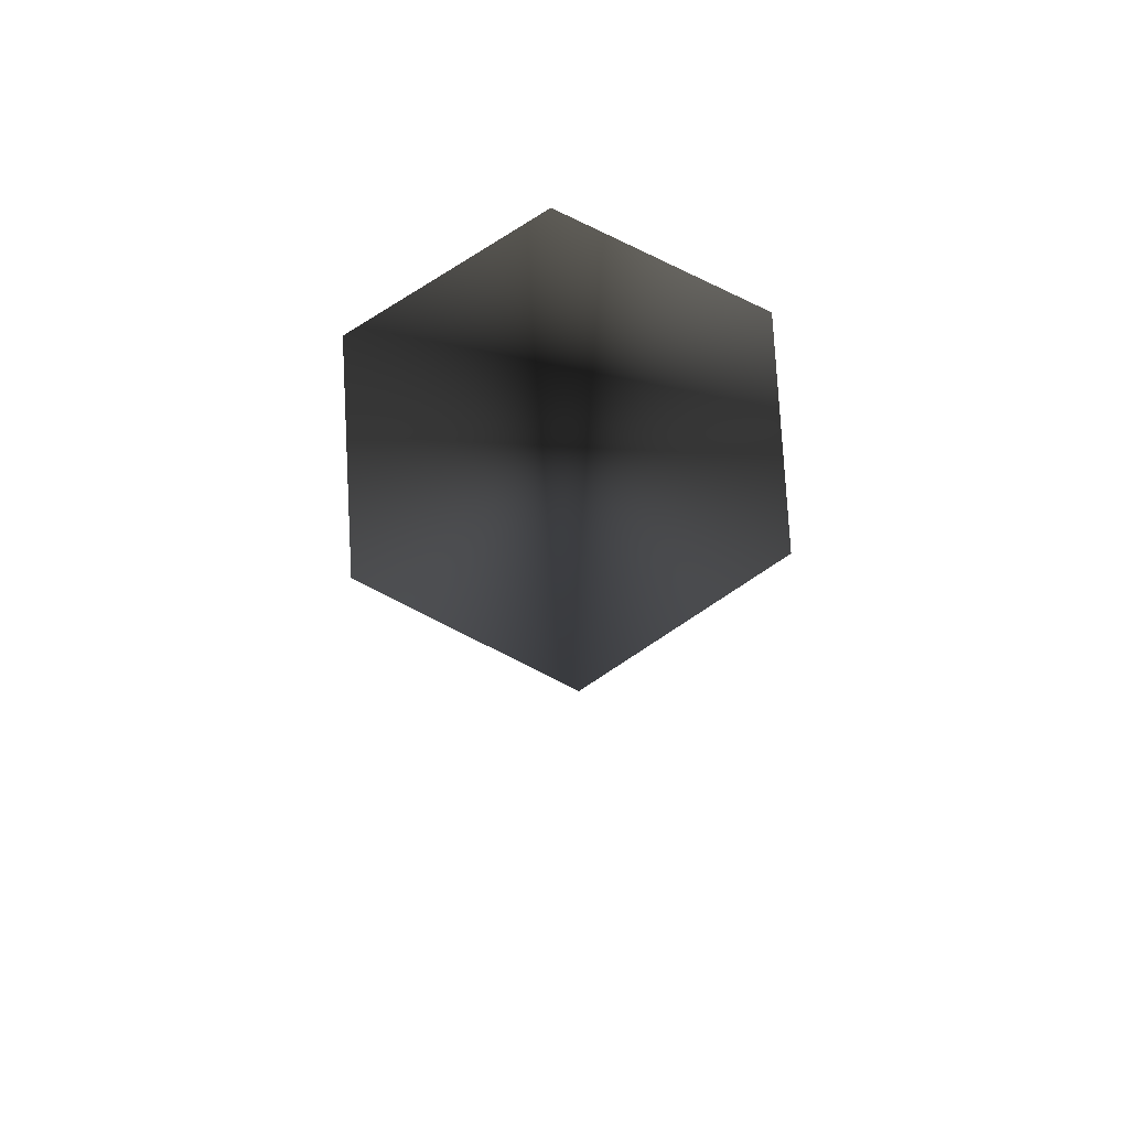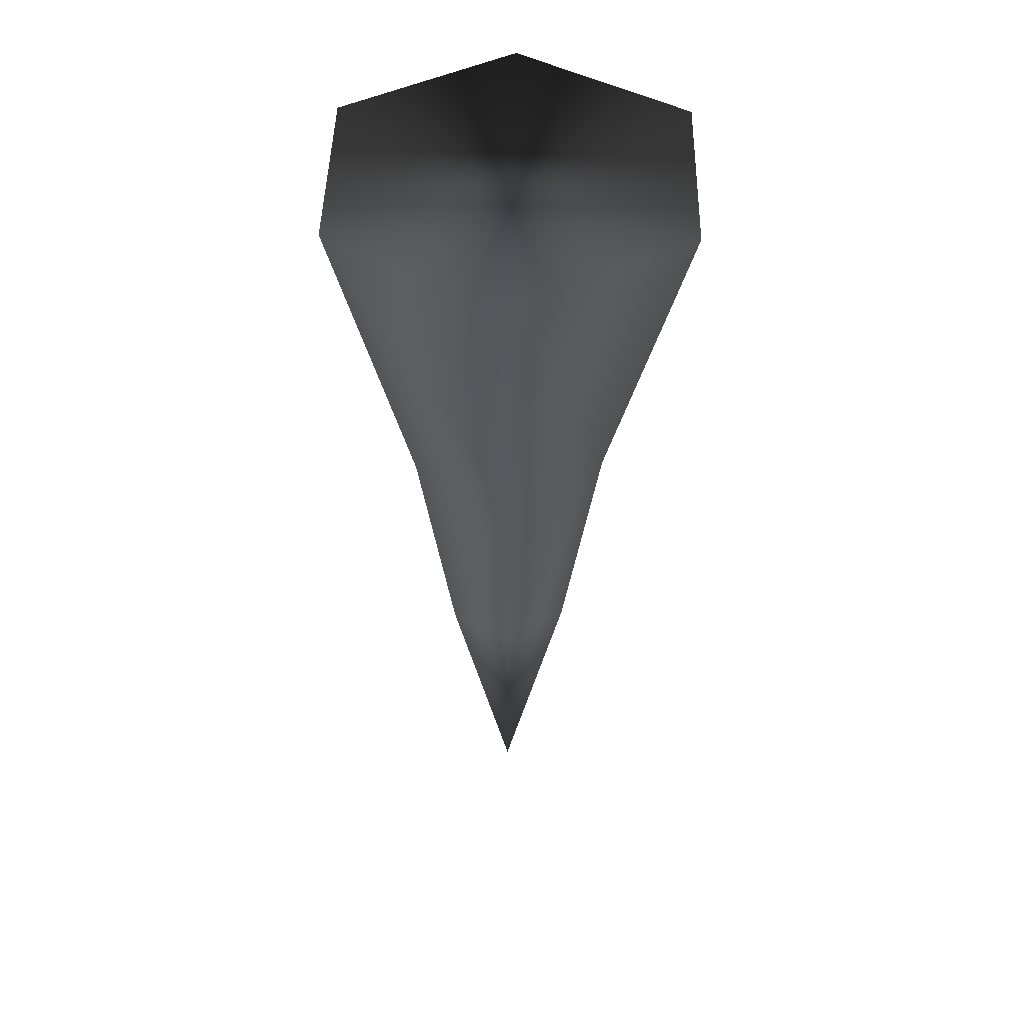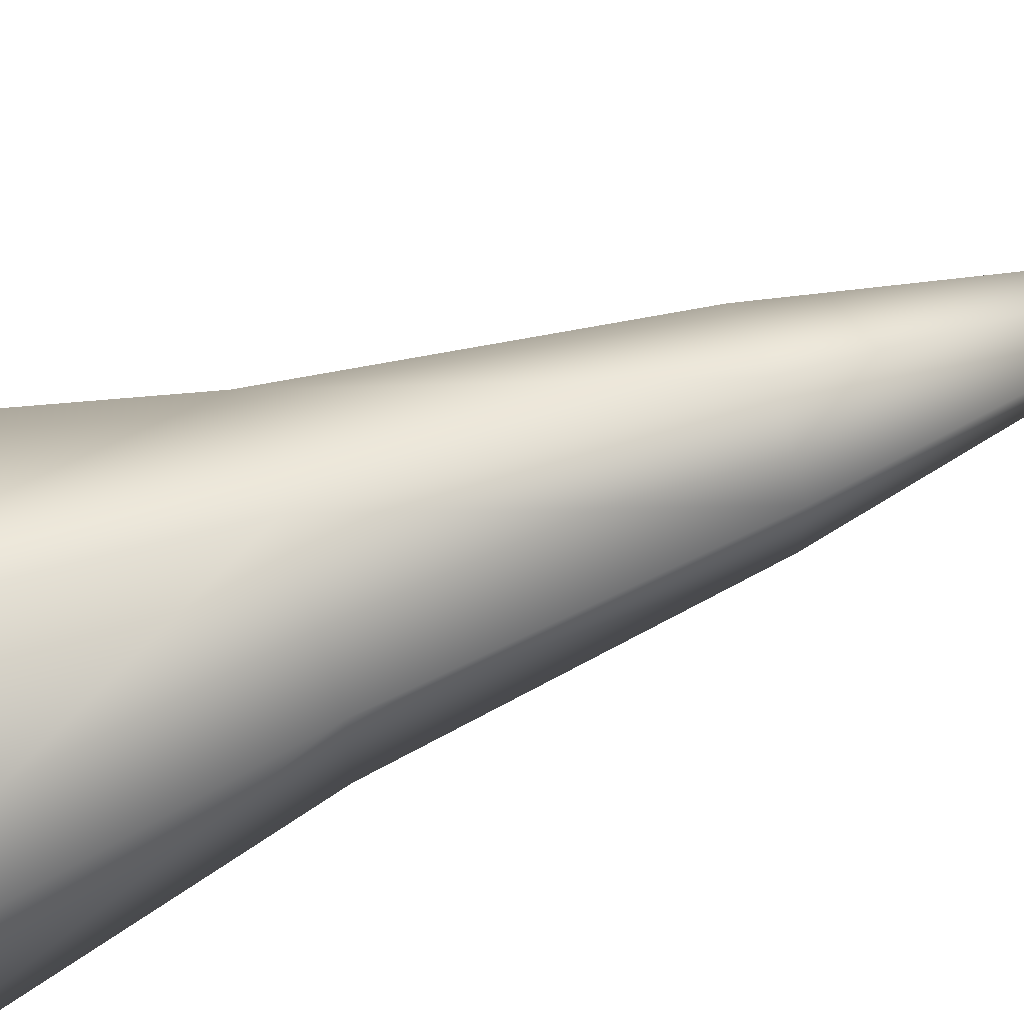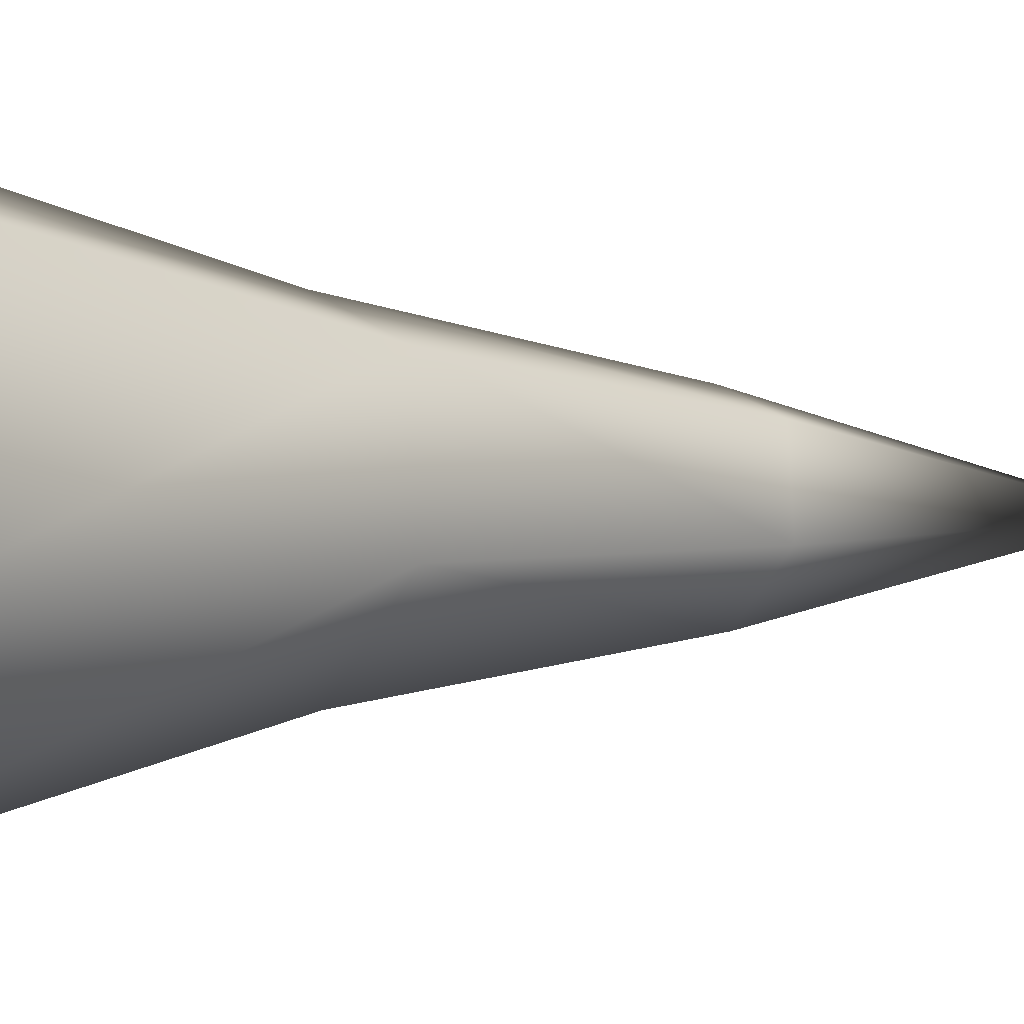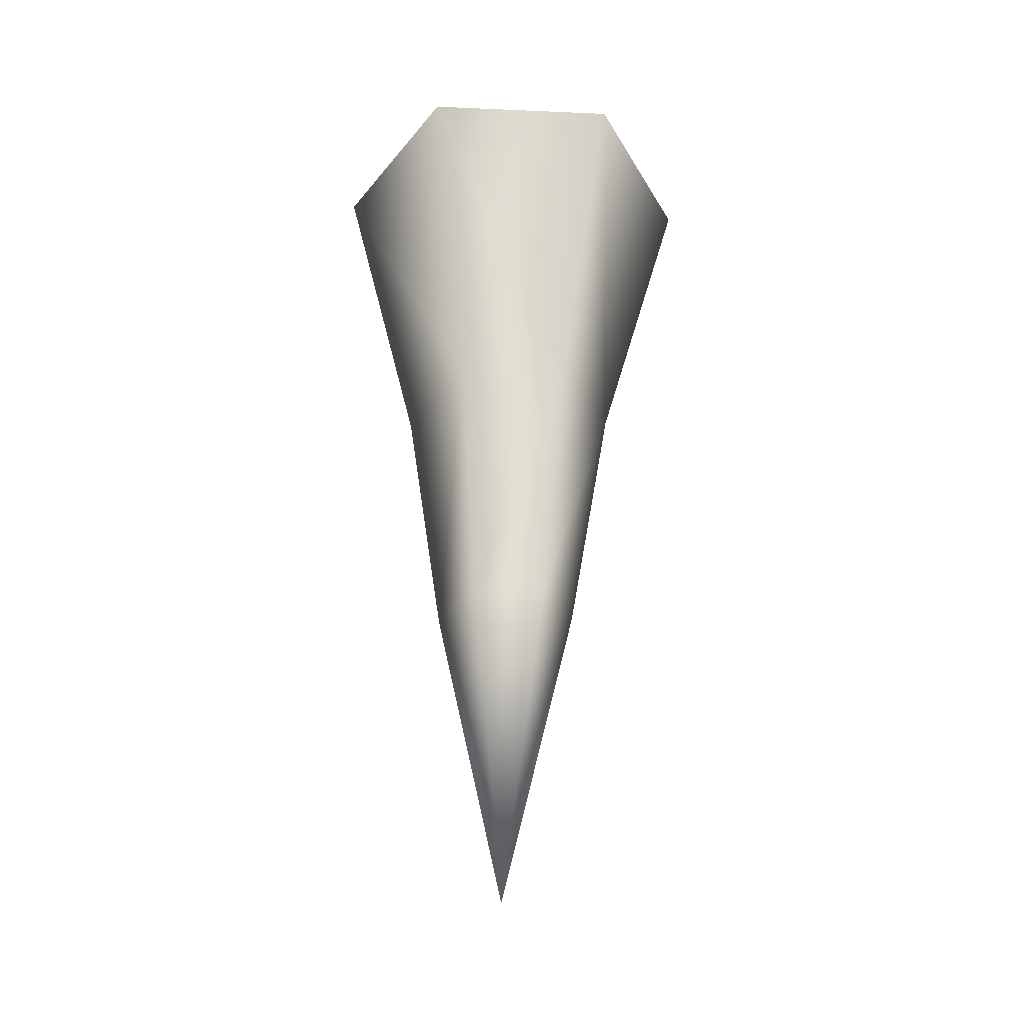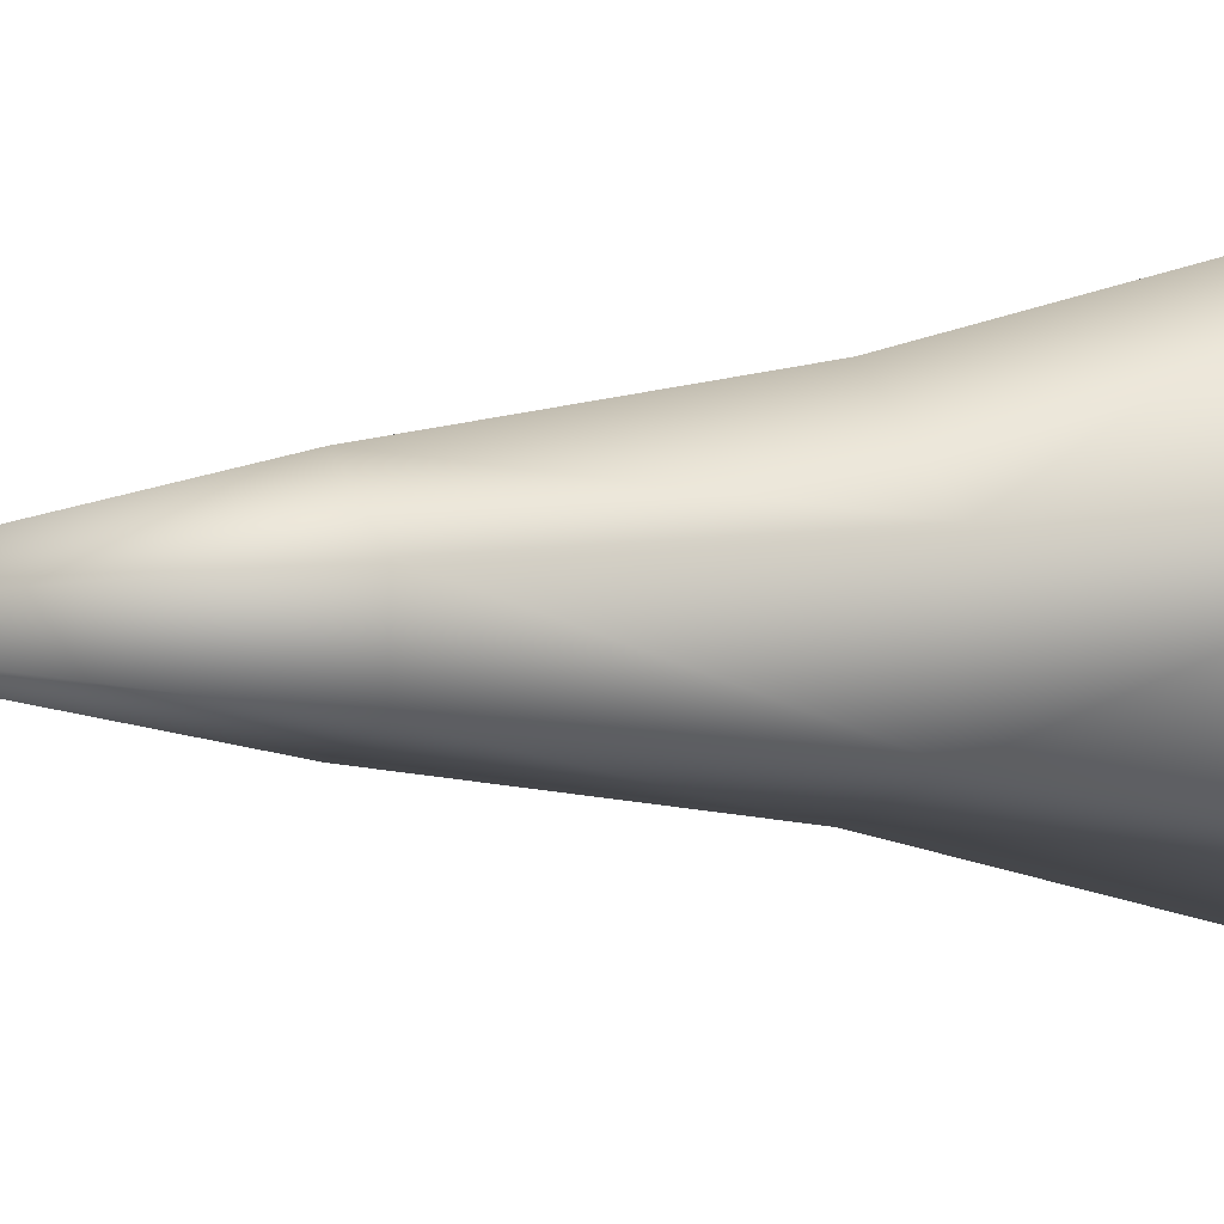
<metadata>
{"format":"obj","ext":"obj","renderer":"f3d","projection":"perspective","resolution":1024,"background":"white","views":[{"elev":78.1,"azim":67.0,"up":"+Z"},{"elev":46.7,"azim":-48.4,"up":"+Z"},{"elev":80.0,"azim":70.9,"up":"+Y"},{"elev":-3.0,"azim":55.3,"up":"+Y"},{"elev":-35.8,"azim":-83.3,"up":"+Z"},{"elev":3.6,"azim":-119.4,"up":"+Y"}]}
</metadata>
<code>
g
v  0.8694 0.7391 0.395
v  1.072 -0.3865 0.4001
v  0.2029 -1.126 0.403
v  -0.8694 -0.7391 0.4008
v  -1.072 0.3865 0.3957
v  -0.2029 1.126 0.3928
v  0.3249 0.3059 -3.107
v  0.3976 -0.09771 -3.078
v  0.08591 -0.3627 -3.062
v  -0.2985 -0.2241 -3.074
v  -0.3713 0.1794 -3.103
v  -0.05956 0.4444 -3.119
v  0.6151 -0.1962 -1.532
v  0.1224 -0.6152 -1.506
v  -0.4854 -0.3961 -1.526
v  -0.6004 0.2419 -1.572
v  -0.1076 0.6608 -1.597
v  0.5001 0.4418 -1.577
v  0.02021 0.06265 -4.951
g (null)
f 18 1 2 13
f 13 2 3 14
f 14 3 4 15
f 15 4 5 16
f 16 5 6 17
f 17 6 1 18
f 18 13 8 7
f 13 14 9 8
f 14 15 10 9
f 15 16 11 10
f 16 17 12 11
f 17 18 7 12
f 2 6 4 3
f 8 19 7
f 9 19 8
f 10 19 9
f 11 19 10
f 12 19 11
f 7 19 12
f 2 1 6
f 4 6 5
g

</code>
